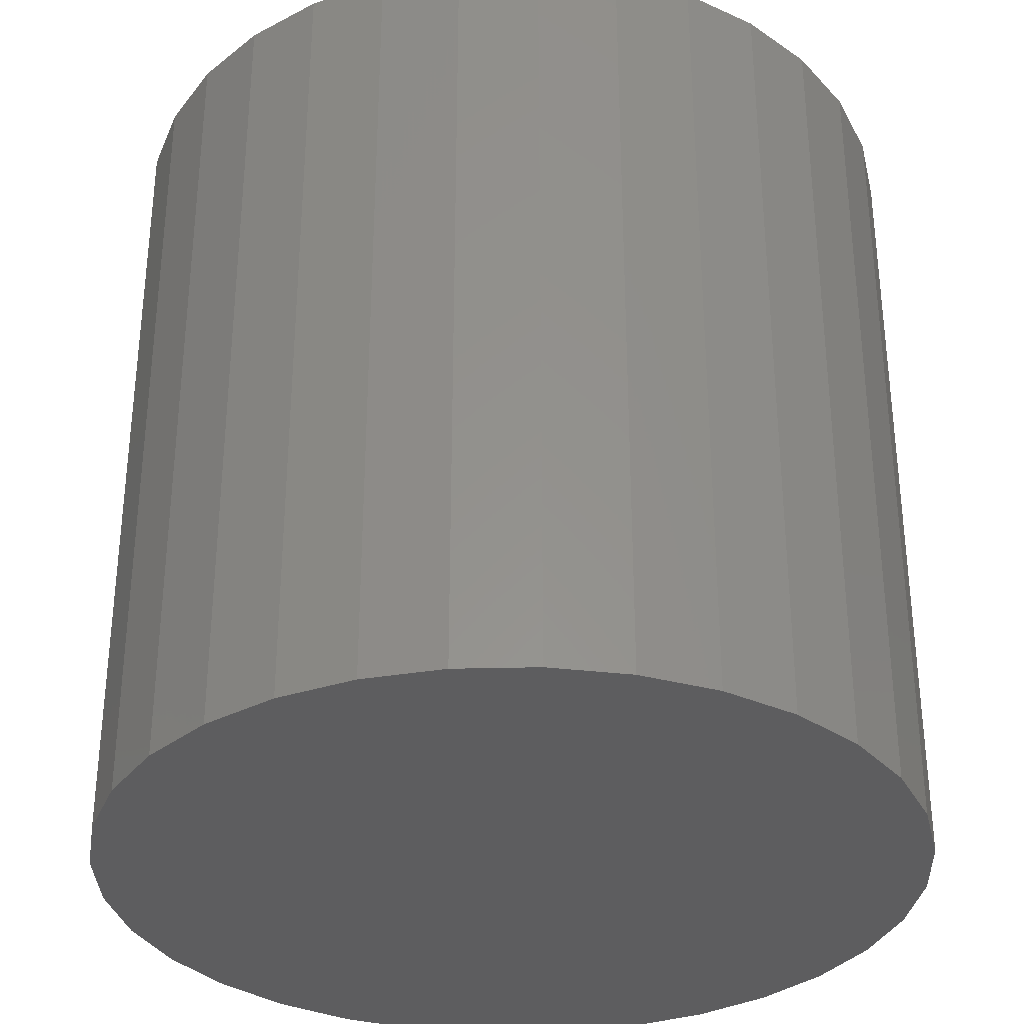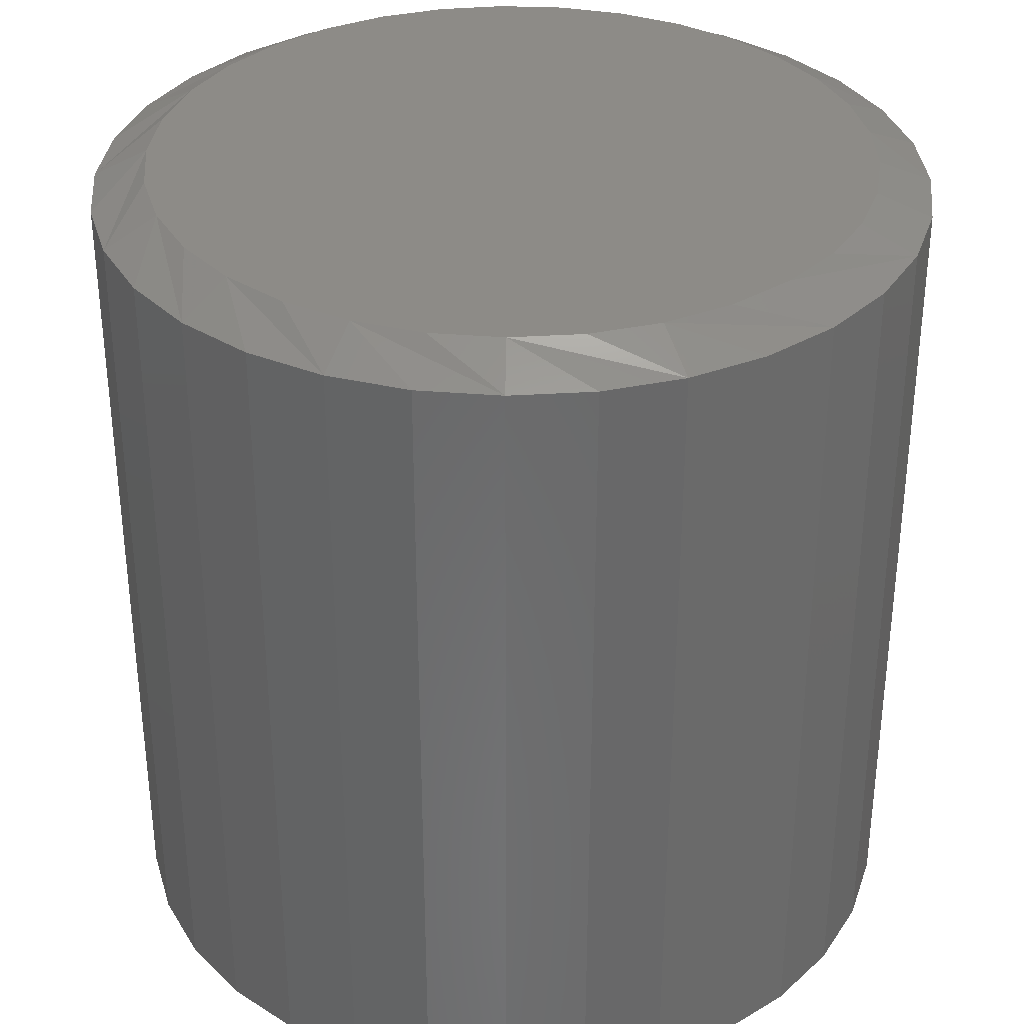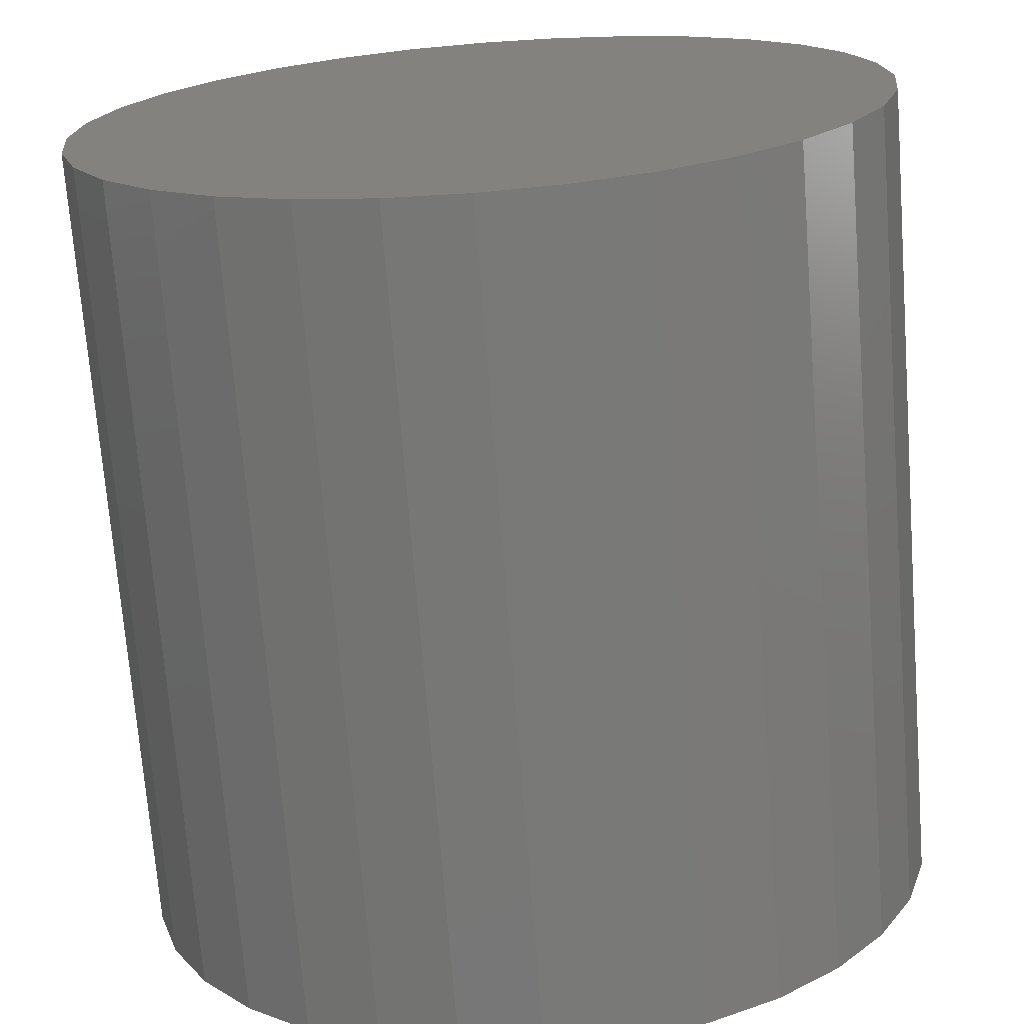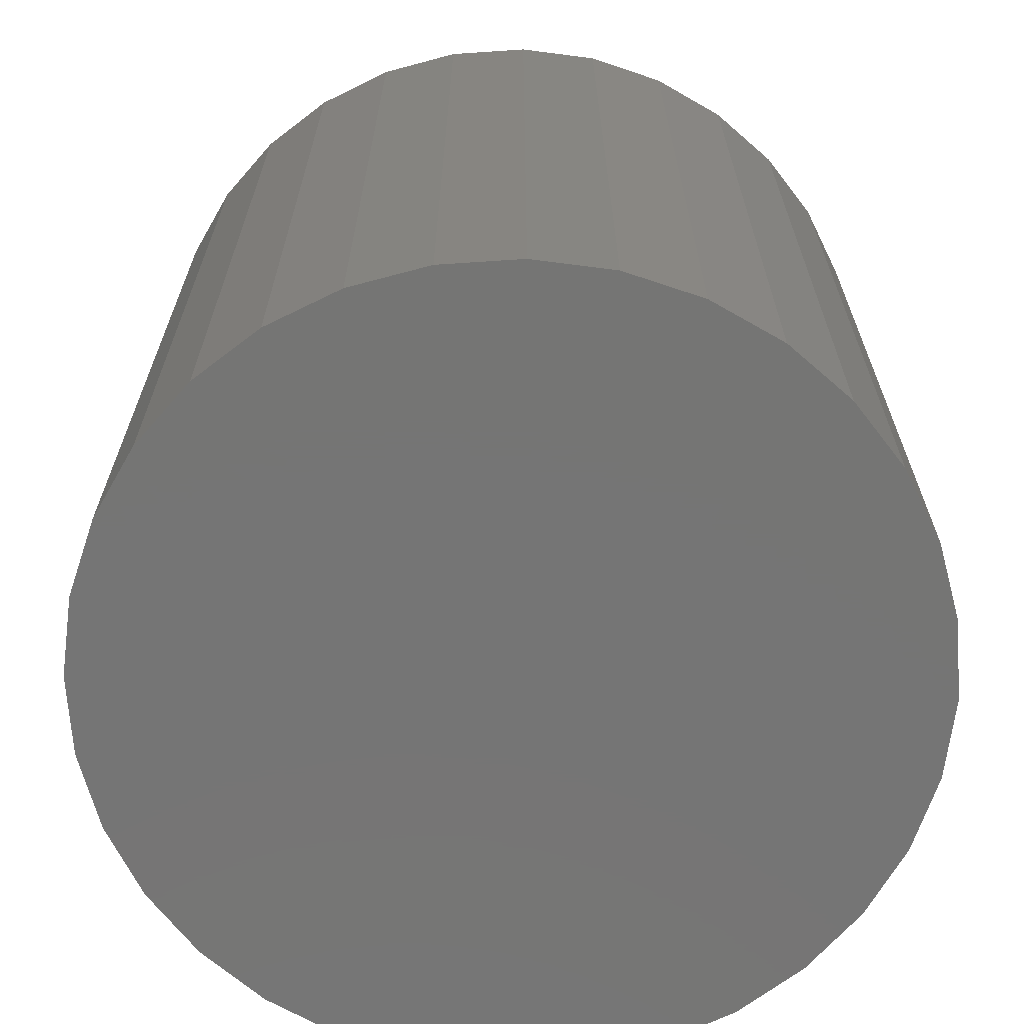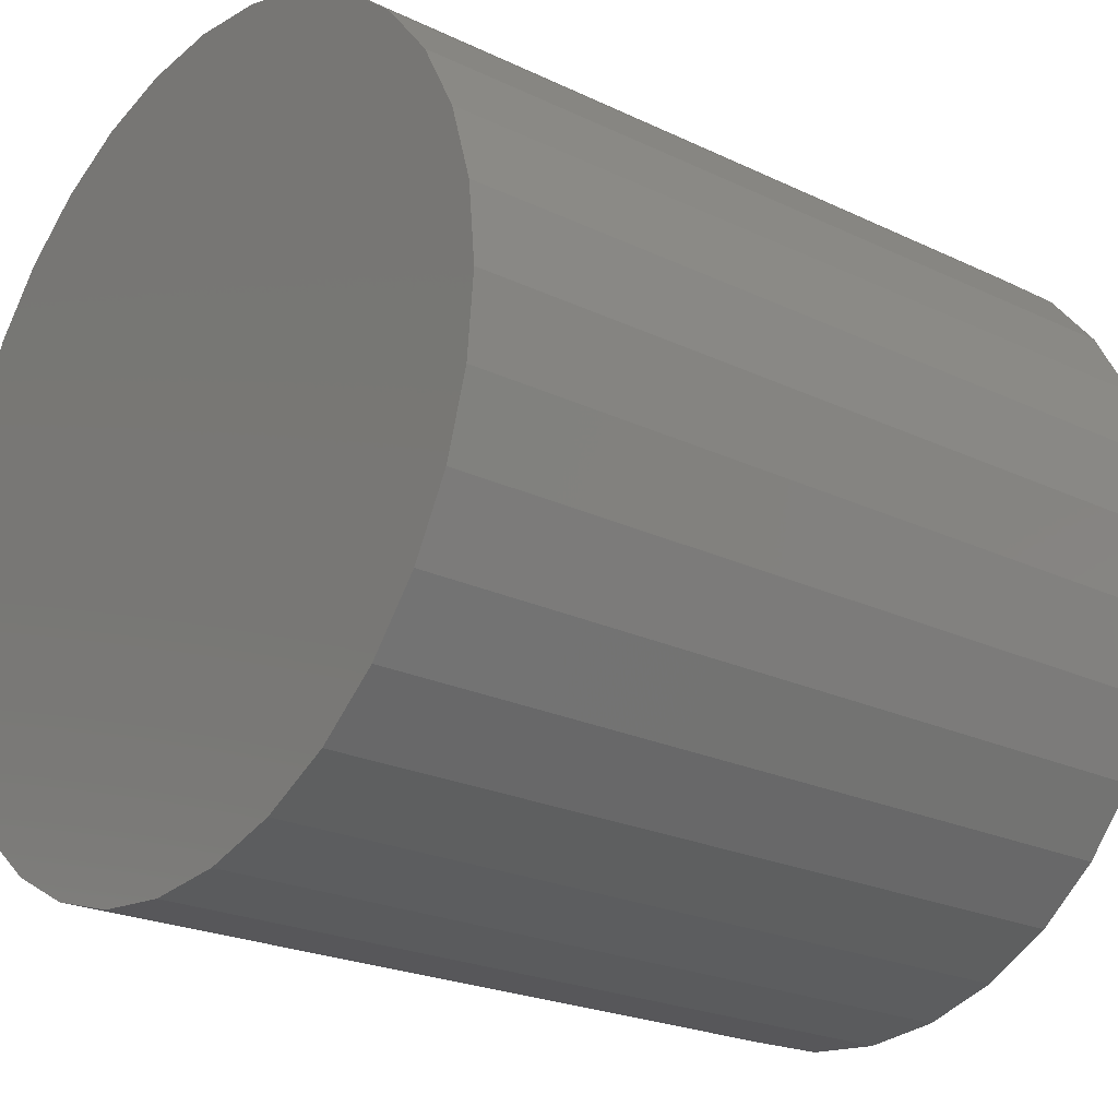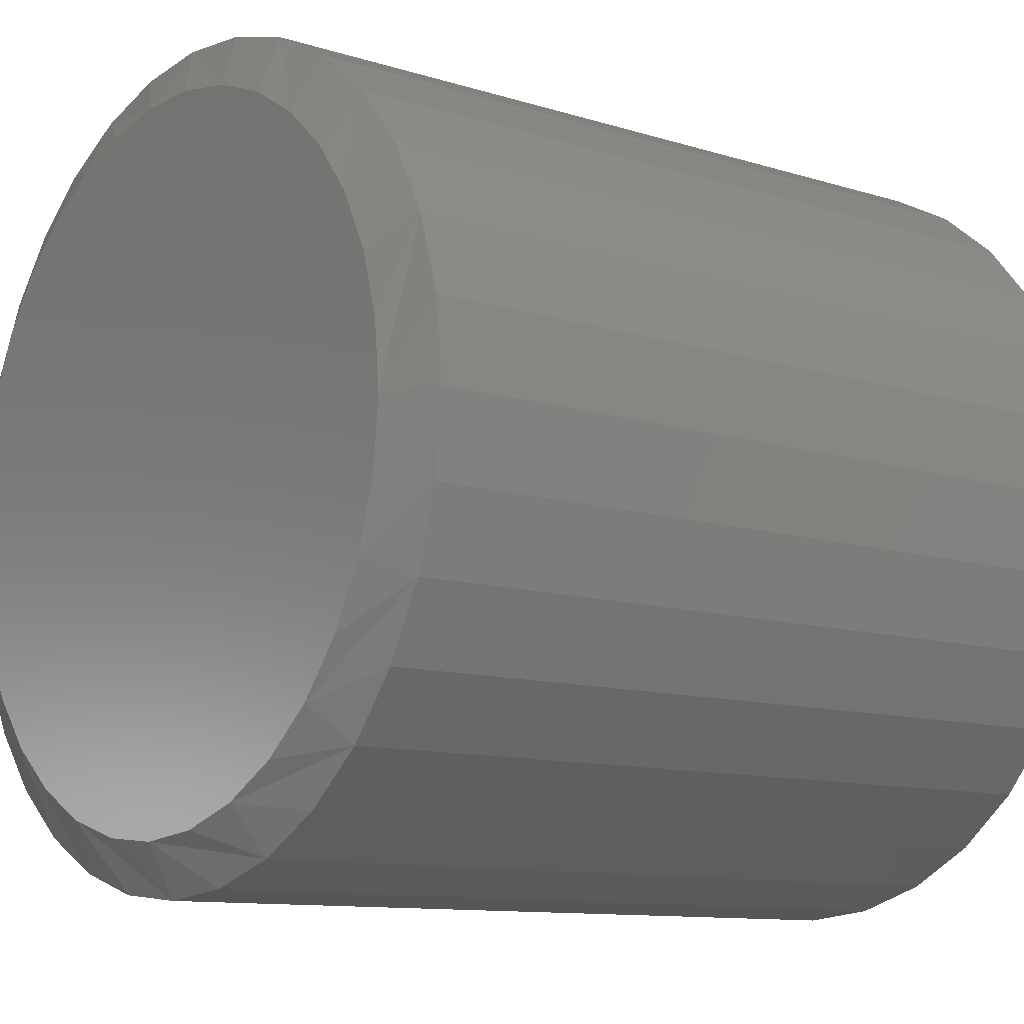
<metadata>
{"format":"stl","ext":"stl","renderer":"f3d","projection":"perspective","resolution":1024,"background":"white","views":[{"elev":-33.1,"azim":-138.7,"up":"+Z"},{"elev":34.1,"azim":45.8,"up":"+Z"},{"elev":-71.3,"azim":-175.6,"up":"+Y"},{"elev":-67.5,"azim":65.7,"up":"+Z"},{"elev":-22.5,"azim":-129.6,"up":"+Y"},{"elev":-10.7,"azim":51.8,"up":"+Y"}]}
</metadata>
<code>
# stl→obj: 97 verts, 190 faces
v 0.03708 0.3228 0.75
v -0.02129 0.3228 0.75
v -0.07866 0.3121 0.75
v 0.09445 0.3121 0.75
v 0.1489 0.291 0.75
v -0.1331 0.291 0.75
v 0.1985 0.2603 0.75
v -0.1827 0.2603 0.75
v 0.2416 0.221 0.75
v -0.2258 0.221 0.75
v 0.2768 0.1744 0.75
v -0.261 0.1744 0.75
v 0.3028 0.1221 0.75
v -0.287 0.1221 0.75
v 0.3188 0.06601 0.75
v -0.303 0.06601 0.75
v 0.3242 0.007895 0.75
v -0.3084 0.007895 0.75
v 0.3181 -0.05381 0.75
v -0.3023 -0.05381 0.75
v 0.3001 -0.1131 0.75
v -0.2843 -0.1131 0.75
v 0.2709 -0.1678 0.75
v -0.2551 -0.1678 0.75
v 0.2315 -0.2158 0.75
v -0.2158 -0.2158 0.75
v 0.1836 -0.2551 0.75
v -0.1678 -0.2551 0.75
v 0.1289 -0.2843 0.75
v -0.1131 -0.2843 0.75
v 0.0696 -0.3023 0.75
v -0.05381 -0.3023 0.75
v 0.007895 -0.3084 0.75
v 0.3711 0.007895 0
v 0.3711 0.007895 0.7266
v 0.3641 -0.06295 0
v 0.3641 -0.06295 0.7266
v 0.3434 -0.1311 0
v 0.3434 -0.1311 0.7266
v 0.3098 -0.1939 0
v 0.3098 -0.1939 0.7266
v 0.2647 -0.2489 0
v 0.2647 -0.2489 0.7266
v 0.2097 -0.2941 0
v 0.2097 -0.2941 0.7266
v 0.1469 -0.3276 0
v 0.1469 -0.3276 0.7266
v 0.07874 -0.3483 0
v 0.07874 -0.3483 0.7266
v 0.007895 -0.3553 0
v 0.007895 -0.3553 0.7266
v -0.06295 -0.3483 0
v -0.06295 -0.3483 0.7266
v -0.1311 -0.3276 0
v -0.1311 -0.3276 0.7266
v -0.1939 -0.2941 0
v -0.1939 -0.2941 0.7266
v -0.2489 -0.2489 0
v -0.2489 -0.2489 0.7266
v -0.2941 -0.1939 0
v -0.2941 -0.1939 0.7266
v -0.3276 -0.1311 0
v -0.3276 -0.1311 0.7266
v -0.3483 -0.06295 0
v -0.3483 -0.06295 0.7266
v -0.3553 0.007895 0
v -0.3553 0.007895 0.7266
v -0.3483 0.07874 0
v -0.3483 0.07874 0.7266
v -0.3276 0.1469 0
v -0.3276 0.1469 0.7266
v -0.2941 0.2097 0
v -0.2941 0.2097 0.7266
v -0.2489 0.2647 0
v -0.2489 0.2647 0.7266
v -0.1939 0.3098 0
v -0.1939 0.3098 0.7266
v -0.1311 0.3434 0
v -0.1311 0.3434 0.7266
v -0.06295 0.3641 0
v -0.06295 0.3641 0.7266
v 0.007895 0.3711 0
v 0.007895 0.3711 0.7266
v 0.07874 0.3641 0
v 0.07874 0.3641 0.7266
v 0.1469 0.3434 0
v 0.1469 0.3434 0.7266
v 0.2097 0.3098 0
v 0.2097 0.3098 0.7266
v 0.2647 0.2647 0
v 0.2647 0.2647 0.7266
v 0.3098 0.2097 0
v 0.3098 0.2097 0.7266
v 0.3434 0.1469 0
v 0.3434 0.1469 0.7266
v 0.3641 0.07874 0
v 0.3641 0.07874 0.7266
f 1 2 3
f 1 3 4
f 4 3 5
f 5 3 6
f 5 6 7
f 7 6 8
f 7 8 9
f 9 8 10
f 9 10 11
f 11 10 12
f 11 12 13
f 13 12 14
f 13 14 15
f 15 14 16
f 15 16 17
f 17 16 18
f 17 18 19
f 19 18 20
f 19 20 21
f 21 20 22
f 21 22 23
f 23 22 24
f 23 24 25
f 25 24 26
f 25 26 27
f 27 26 28
f 27 28 29
f 29 28 30
f 29 30 31
f 31 30 32
f 31 32 33
f 34 35 36
f 36 35 37
f 36 37 38
f 38 37 39
f 38 39 40
f 40 39 41
f 40 41 42
f 42 41 43
f 42 43 44
f 44 43 45
f 44 45 46
f 46 45 47
f 46 47 48
f 48 47 49
f 48 49 50
f 50 49 51
f 50 51 52
f 52 51 53
f 52 53 54
f 54 53 55
f 54 55 56
f 56 55 57
f 56 57 58
f 58 57 59
f 58 59 60
f 60 59 61
f 60 61 62
f 62 61 63
f 62 63 64
f 64 63 65
f 64 65 66
f 66 65 67
f 66 67 68
f 68 67 69
f 68 69 70
f 70 69 71
f 70 71 72
f 72 71 73
f 72 73 74
f 74 73 75
f 74 75 76
f 76 75 77
f 76 77 78
f 78 77 79
f 78 79 80
f 80 79 81
f 80 81 82
f 82 81 83
f 82 83 84
f 84 83 85
f 84 85 86
f 86 85 87
f 86 87 88
f 88 87 89
f 88 89 90
f 90 89 91
f 90 91 92
f 92 91 93
f 92 93 94
f 94 93 95
f 94 95 96
f 96 95 97
f 96 97 34
f 34 97 35
f 89 87 7
f 7 91 89
f 85 83 4
f 4 87 85
f 5 87 4
f 81 79 2
f 2 83 81
f 1 83 2
f 77 75 6
f 6 79 77
f 3 79 6
f 73 71 10
f 10 75 73
f 8 75 10
f 14 71 69
f 12 71 14
f 35 97 17
f 5 7 87
f 1 4 83
f 3 2 79
f 8 6 75
f 12 10 71
f 67 18 16
f 67 16 14
f 67 14 69
f 7 9 91
f 91 9 11
f 91 11 93
f 93 11 13
f 93 13 95
f 13 15 95
f 95 15 17
f 95 17 97
f 21 39 37
f 67 65 18
f 22 63 61
f 26 59 57
f 30 55 53
f 33 51 49
f 29 47 45
f 25 43 41
f 17 19 35
f 35 19 21
f 35 21 37
f 22 20 63
f 63 20 18
f 63 18 65
f 26 24 59
f 59 24 22
f 59 22 61
f 30 28 55
f 55 28 26
f 55 26 57
f 33 32 51
f 51 32 30
f 51 30 53
f 29 31 47
f 47 31 33
f 47 33 49
f 25 27 43
f 43 27 29
f 43 29 45
f 21 23 39
f 39 23 25
f 39 25 41
f 82 84 80
f 50 52 48
f 48 52 54
f 48 54 46
f 46 54 56
f 46 56 44
f 44 56 58
f 44 58 42
f 42 58 60
f 42 60 40
f 40 60 62
f 40 62 38
f 38 62 64
f 38 64 36
f 36 64 66
f 36 66 34
f 34 66 68
f 34 68 96
f 96 68 70
f 96 70 94
f 94 70 72
f 94 72 92
f 92 72 74
f 92 74 90
f 90 74 76
f 90 76 88
f 88 76 78
f 88 78 86
f 86 78 80
f 86 80 84

</code>
